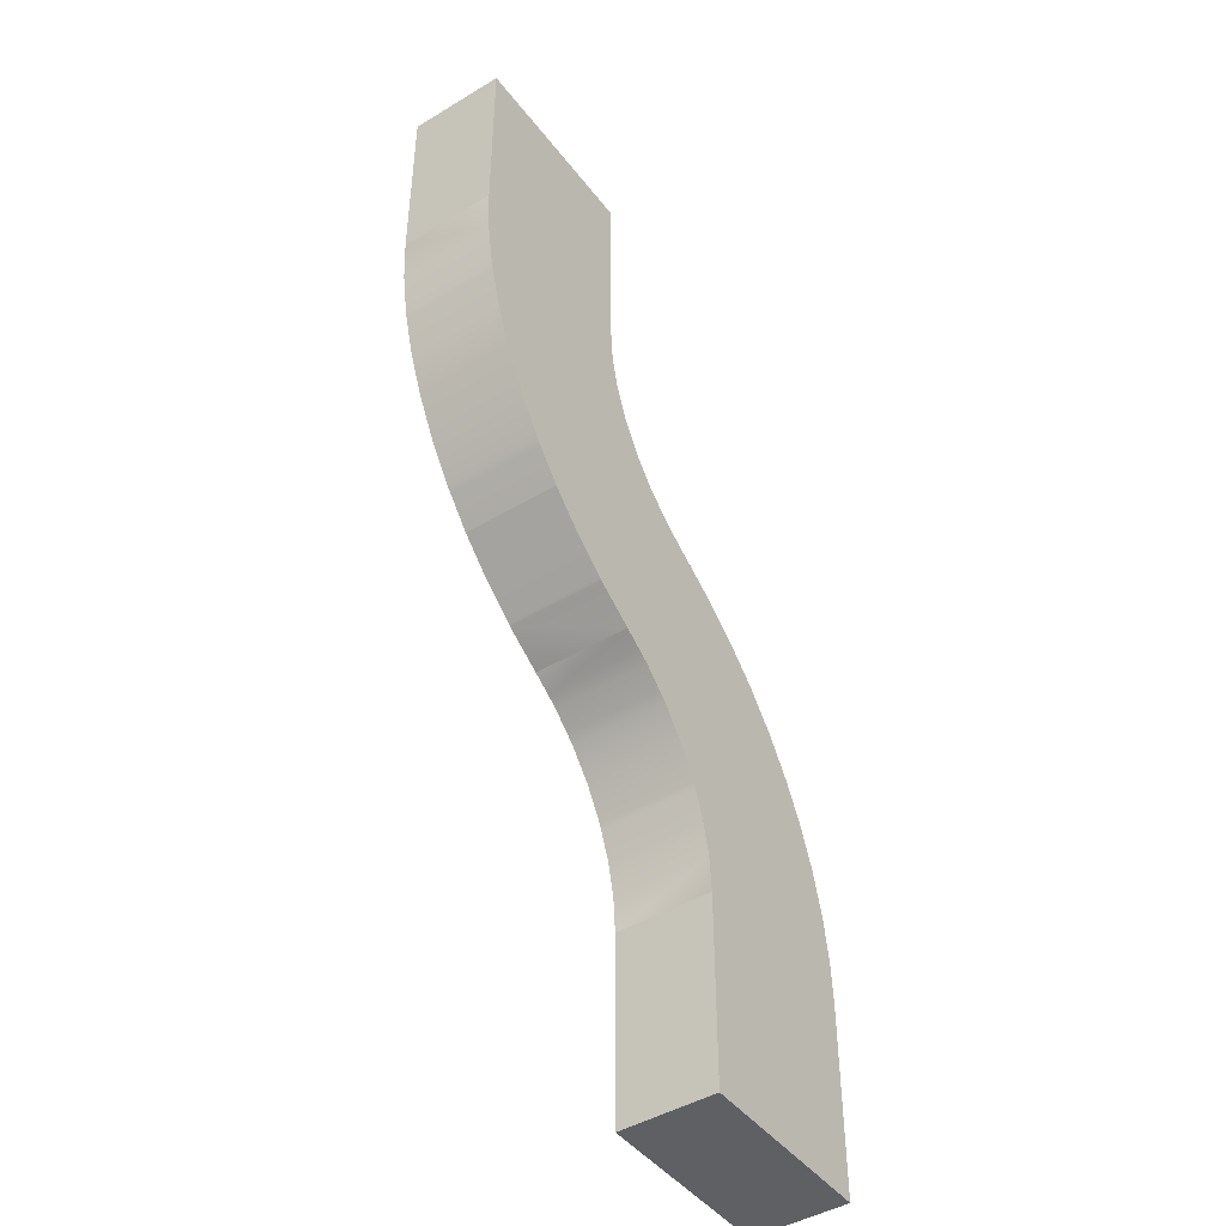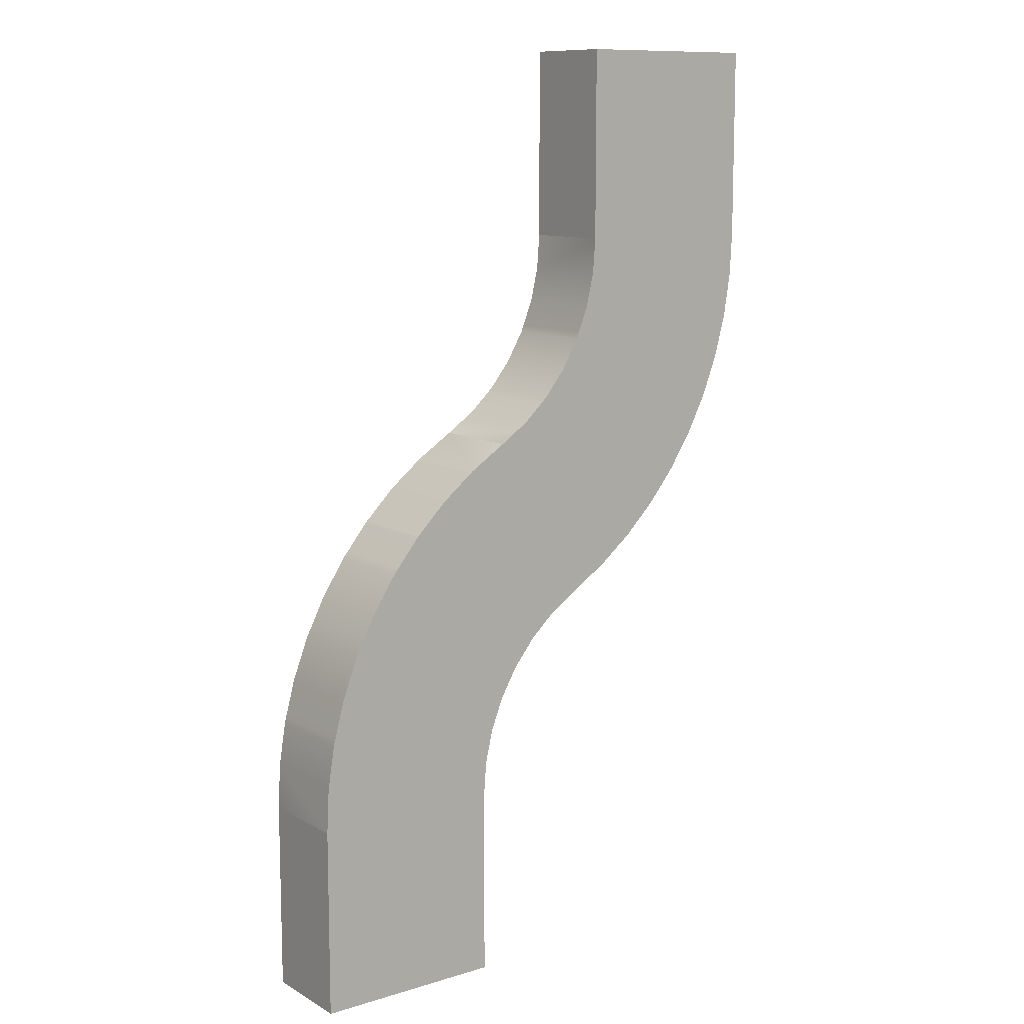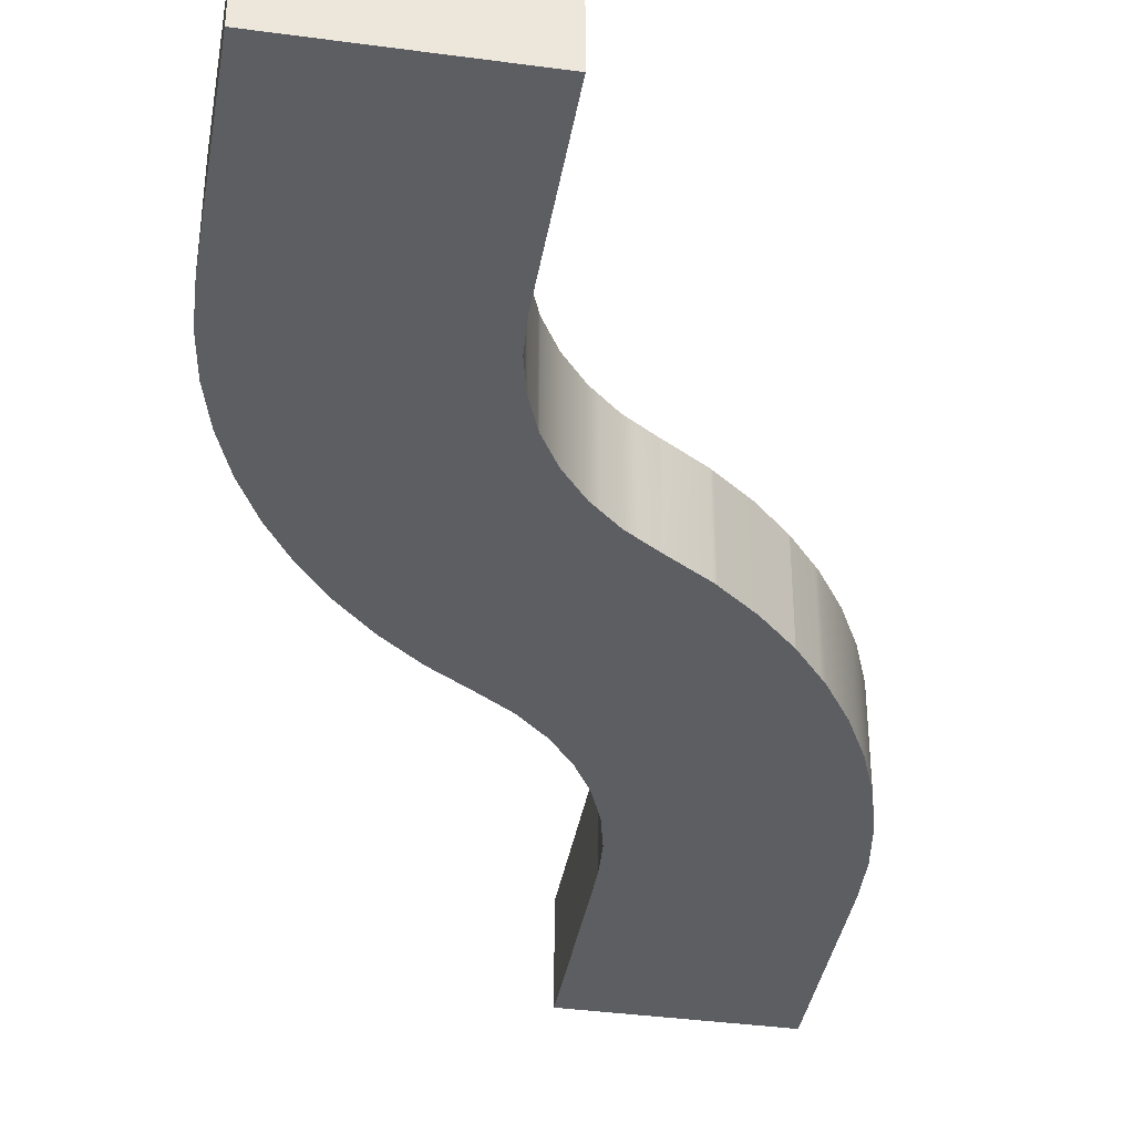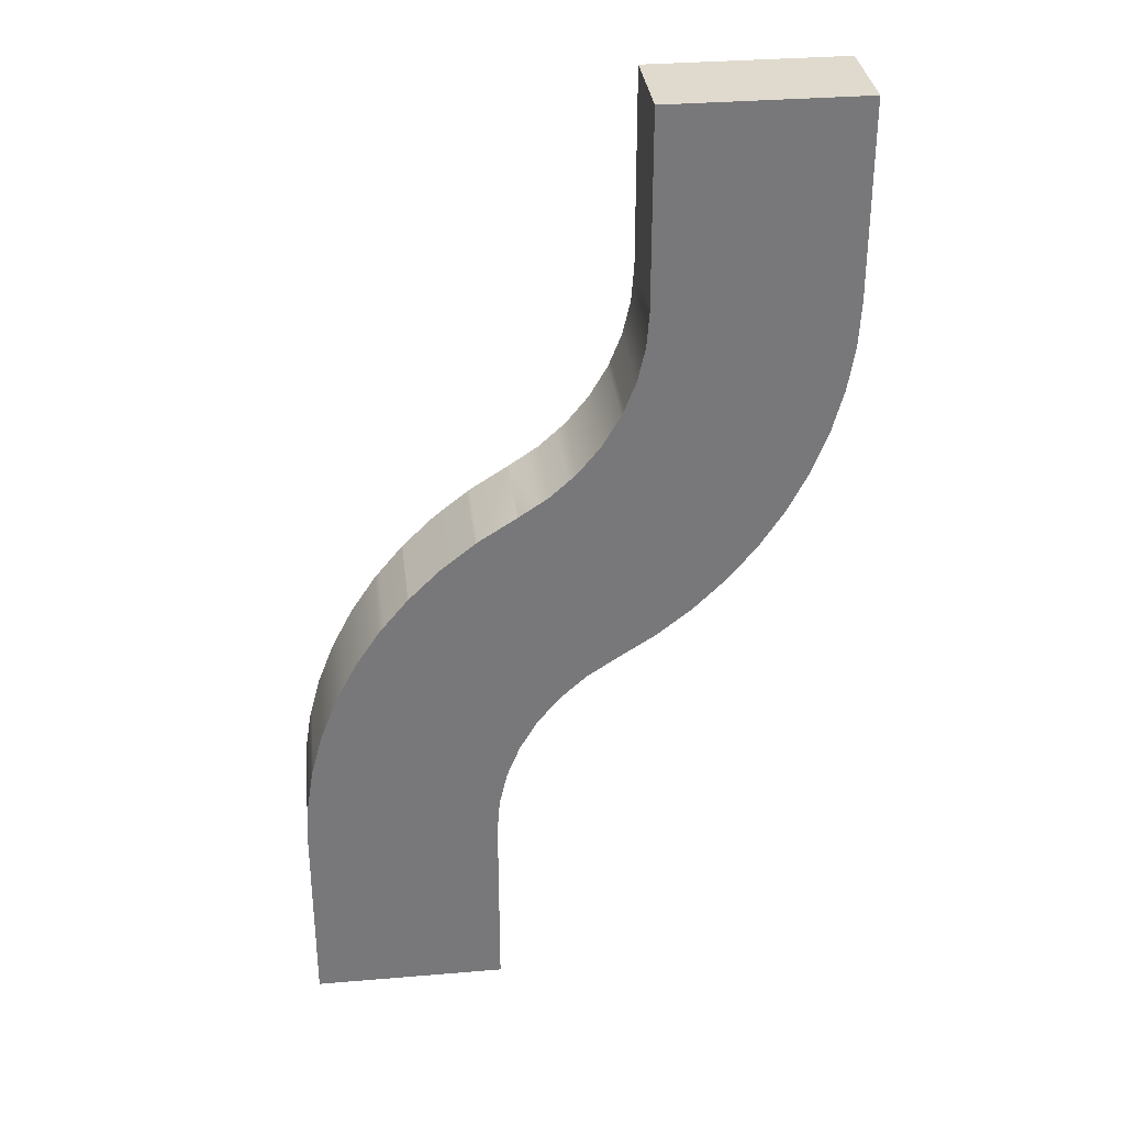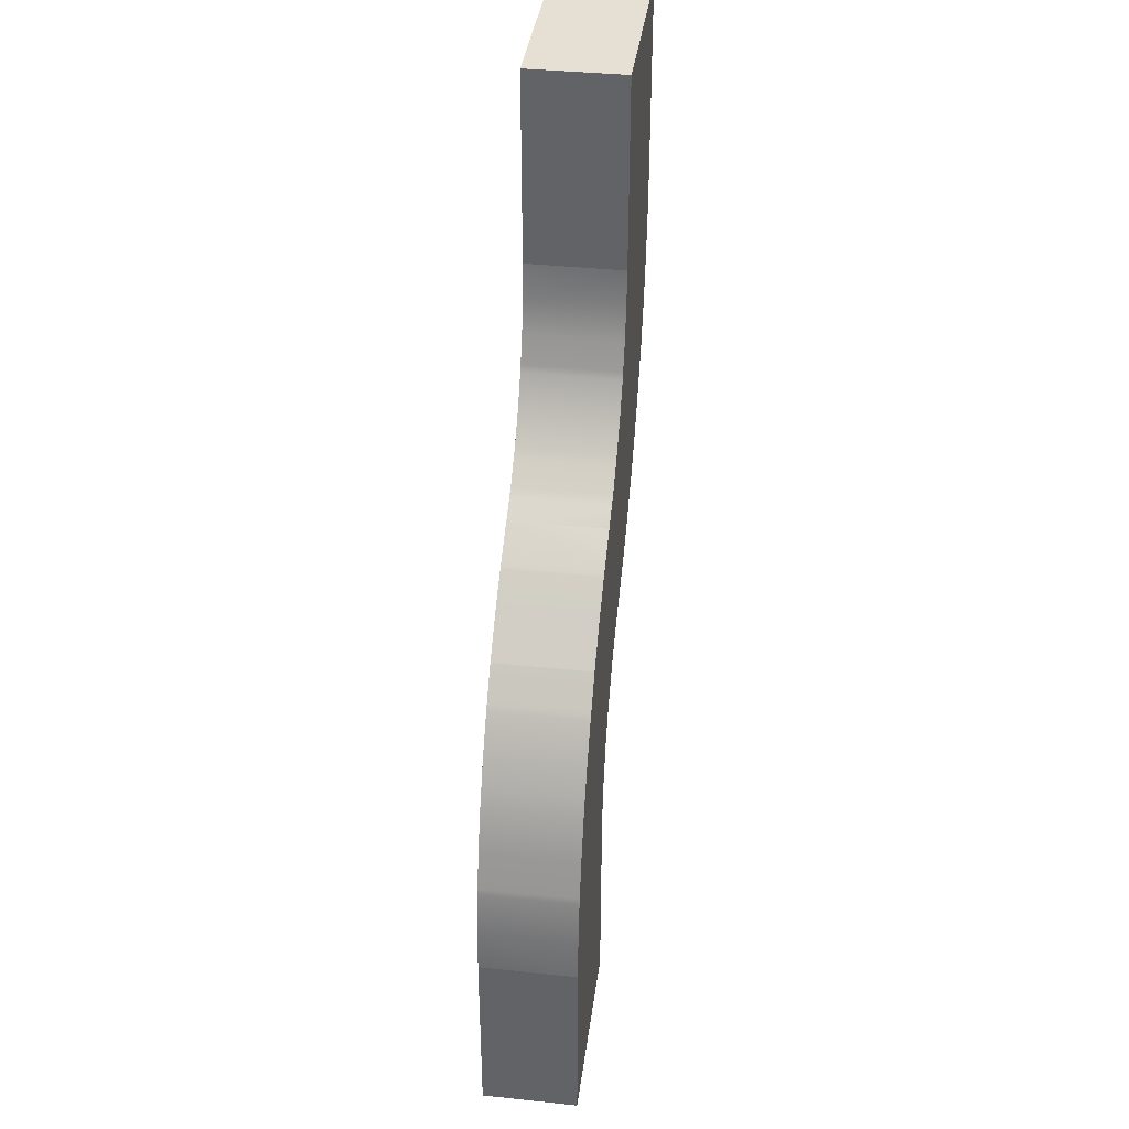
<metadata>
{"format":"obj","ext":"obj","renderer":"f3d","projection":"perspective","resolution":1024,"background":"white","views":[{"elev":-44.9,"azim":-55.1,"up":"+Z"},{"elev":11.0,"azim":143.5,"up":"+Z"},{"elev":-38.3,"azim":170.3,"up":"+Y"},{"elev":32.9,"azim":173.4,"up":"+Z"},{"elev":38.2,"azim":97.6,"up":"+Z"}]}
</metadata>
<code>
v 1 0.5 -0
v 0.08333 -0.5 -0
v 1 -0.5 -0
v -0.8333 0.5 0
v -1 -0.5 0
v -0.8333 -0.5 0
v -0 0.5 0
v 0 -0.5 -0
v -1 0.5 0
v 0.08333 0.5 -0
v 1 0.5 2
v 1 -0.5 1
v 1 -0.5 2
v 1 -0.5 -0
v 1 0.5 1
v 1 0.5 -0
v -1.258 -0.5 5.87
v -0.8619 0.5 5.618
v -0.8619 -0.5 5.618
v -0.4949 -0.5 5.326
v -0.8333 0.5 5.595
v -0.4949 0.5 5.326
v -0.1608 -0.5 4.996
v -0.165 0.5 5
v -0.1608 0.5 4.996
v 0.1367 -0.5 4.633
v 0.08333 0.5 4.698
v 0.1367 0.5 4.633
v 0.3943 0.5 4.24
v 0.3943 -0.5 4.24
v 0.6091 -0.5 3.823
v 0.518 0.5 4
v 0.6091 0.5 3.823
v 0.7787 0.5 3.385
v 0.7787 -0.5 3.385
v 0.9012 -0.5 2.932
v 0.8829 0.5 3
v 0.9012 0.5 2.932
v 0.9752 0.5 2.469
v 0.9752 -0.5 2.469
v 1 0.5 2
v 1 -0.5 2
v 0.8829 -0.5 3
v 0.518 -0.5 4
v -1.258 0.5 5.87
v -0.8333 -0.5 5.595
v -0.165 -0.5 5
v 0.08333 -0.5 4.698
v -2.472 -0.5 7.632
v -2.5 0.5 8
v -2.472 0.5 7.632
v -2.389 -0.5 7.273
v -2.389 0.5 7.273
v -2.254 -0.5 6.93
v -2.281 0.5 7
v -2.254 0.5 6.93
v -2.068 -0.5 6.612
v -2.068 0.5 6.612
v -1.836 -0.5 6.325
v -1.836 0.5 6.325
v -1.564 -0.5 6.076
v -1.75 0.5 6.246
v -1.564 0.5 6.076
v -1.258 -0.5 5.87
v -1.451 0.5 6
v -1.258 0.5 5.87
v -1.451 -0.5 6
v -1.75 -0.5 6.246
v -2.281 -0.5 7
v -2.5 -0.5 8
v -2.5 0.5 9
v -2.5 -0.5 8
v -2.5 -0.5 9
v -2.5 0.5 8
v -2.5 0.5 10
v -2.5 -0.5 10
v -4.5 0.5 10
v -3.583 -0.5 10
v -4.5 -0.5 10
v -3.5 0.5 10
v -2.667 -0.5 10
v -3.5 -0.5 10
v -2.5 -0.5 10
v -2.667 0.5 10
v -2.5 0.5 10
v -3.583 0.5 10
v -4.5 0.5 9
v -4.5 -0.5 10
v -4.5 -0.5 9
v -4.5 0.5 10
v -4.5 0.5 8
v -4.5 -0.5 8
v -4.109 -0.5 6.177
v -4.018 0.5 6
v -4.109 0.5 6.177
v -4.279 0.5 6.615
v -4.279 -0.5 6.615
v -4.401 -0.5 7.068
v -4.383 0.5 7
v -4.401 0.5 7.068
v -4.475 0.5 7.531
v -4.475 -0.5 7.531
v -4.5 0.5 8
v -4.5 -0.5 8
v -3.637 -0.5 5.367
v -3.894 0.5 5.76
v -3.894 -0.5 5.76
v -4.383 -0.5 7
v -4.018 -0.5 6
v -3.637 0.5 5.367
v -3.339 0.5 5.004
v -3.583 -0.5 5.302
v -3.339 -0.5 5.004
v -3.583 0.5 5.302
v -3.005 0.5 4.674
v -3.335 -0.5 5
v -3.005 -0.5 4.674
v -3.335 0.5 5
v -2.638 0.5 4.382
v -2.667 -0.5 4.405
v -2.638 -0.5 4.382
v -2.667 0.5 4.405
v -2.242 -0.5 4.13
v -2.242 0.5 4.13
v -2.049 -0.5 4
v -1.936 0.5 3.924
v -2.049 0.5 4
v -1.111 -0.5 2.727
v -1.028 0.5 2.368
v -1.111 0.5 2.727
v -1.246 -0.5 3.07
v -1.219 0.5 3
v -1.246 0.5 3.07
v -1.432 -0.5 3.388
v -1.432 0.5 3.388
v -2.242 -0.5 4.13
v -1.664 0.5 3.675
v -1.75 -0.5 3.754
v -1.664 -0.5 3.675
v -1.75 0.5 3.754
v -1.936 -0.5 3.924
v -1.219 -0.5 3
v -1.028 -0.5 2.368
v -1 0.5 2
v -1 -0.5 2
v -2.242 0.5 4.13
v -1 -0.5 1
v -1 0.5 0
v -1 0.5 1
v -1 -0.5 0
v -1 -0.5 2
v -1 0.5 2
v -3.583 0.5 9
v -2.667 0.5 8
v -2.667 0.5 9
v 0.08333 0.5 1
v -0 0.5 0
v 0.08333 0.5 -0
v 1 0.5 -0
v 1 0.5 1
v -0.8333 0.5 2
v 0.08333 0.5 2
v 1 0.5 2
v -0.8333 0.5 3
v 0.08333 0.5 3
v -0.8333 0.5 4
v 0.08333 0.5 4
v -1.75 0.5 5
v -0.8333 0.5 5
v -2.667 0.5 6
v -1.75 0.5 6
v -3.583 0.5 7
v -2.667 0.5 7
v -3.583 0.5 8
v -4.5 0.5 9
v -4.5 0.5 10
v -3.583 0.5 10
v -3.5 0.5 10
v 0.9012 0.5 2.932
v 0.8829 0.5 3
v 0.6091 0.5 3.823
v 0.518 0.5 4
v 0.1367 0.5 4.633
v 0.08333 0.5 4.698
v -0.165 0.5 5
v -0.4949 0.5 5.326
v -0.8333 0.5 5.595
v -1.451 0.5 6
v -1.564 0.5 6.076
v -1.75 0.5 6.246
v -2.254 0.5 6.93
v -2.281 0.5 7
v -2.472 0.5 7.632
v -2.5 0.5 8
v -2.5 0.5 9
v -2.667 0.5 10
v -2.5 0.5 10
v -4.401 0.5 7.068
v -4.383 0.5 7
v -3.583 0.5 6
v -4.109 0.5 6.177
v -4.018 0.5 6
v -3.637 0.5 5.367
v -3.583 0.5 5.302
v -3.335 0.5 5
v -2.667 0.5 5
v -3.005 0.5 4.674
v -2.667 0.5 4.405
v -2.049 0.5 4
v -1.75 0.5 4
v -1.936 0.5 3.924
v -1.75 0.5 3.754
v -1.246 0.5 3.07
v -1.219 0.5 3
v -1.028 0.5 2.368
v -1 0.5 2
v -0.8333 0.5 1
v -1 0.5 1
v -0.8333 0.5 0
v -1 0.5 0
v -1.111 0.5 2.727
v -1.664 0.5 3.675
v -1.432 0.5 3.388
v -2.638 0.5 4.382
v -2.242 0.5 4.13
v -3.339 0.5 5.004
v -3.894 0.5 5.76
v -4.279 0.5 6.615
v -4.475 0.5 7.531
v -4.5 0.5 8
v -2.389 0.5 7.273
v -1.836 0.5 6.325
v -2.068 0.5 6.612
v -0.8619 0.5 5.618
v -1.258 0.5 5.87
v 0.9752 0.5 2.469
v 0.7787 0.5 3.385
v 0.3943 0.5 4.24
v -0.1608 0.5 4.996
v -3.583 -0.5 5.302
v -2.667 -0.5 6
v -3.339 -0.5 5.004
v -3.335 -0.5 5
v -2.667 -0.5 5
v -3.637 -0.5 5.367
v -3.583 -0.5 6
v -3.894 -0.5 5.76
v -4.109 -0.5 6.177
v -4.018 -0.5 6
v -3.583 -0.5 7
v -4.279 -0.5 6.615
v -4.475 -0.5 7.531
v -4.401 -0.5 7.068
v -4.383 -0.5 7
v -3.583 -0.5 8
v -2.5 -0.5 9
v -2.667 -0.5 10
v -2.5 -0.5 10
v -2.5 -0.5 8
v -2.667 -0.5 9
v -2.389 -0.5 7.273
v -2.667 -0.5 7
v -2.472 -0.5 7.632
v -2.667 -0.5 8
v -1.75 -0.5 6.246
v -1.836 -0.5 6.325
v -2.254 -0.5 6.93
v -2.068 -0.5 6.612
v -2.281 -0.5 7
v -1.564 -0.5 6.076
v -1.75 -0.5 6
v -0.8333 -0.5 5.595
v -1.75 -0.5 5
v -0.8619 -0.5 5.618
v -1.258 -0.5 5.87
v -1.451 -0.5 6
v -0.4949 -0.5 5.326
v -0.8333 -0.5 5
v 0.08333 -0.5 4.698
v -0.8333 -0.5 4
v -0.1608 -0.5 4.996
v -0.165 -0.5 5
v 0.1367 -0.5 4.633
v 0.08333 -0.5 4
v 0.3943 -0.5 4.24
v 0.6091 -0.5 3.823
v 0.518 -0.5 4
v 0.08333 -0.5 3
v 0.7787 -0.5 3.385
v 0.9752 -0.5 2.469
v 0.9012 -0.5 2.932
v 0.8829 -0.5 3
v 0.08333 -0.5 2
v 1 -0.5 2
v -4.5 -0.5 8
v -3.005 -0.5 4.674
v -2.667 -0.5 4.405
v -1.75 -0.5 4
v -1.936 -0.5 3.924
v -2.049 -0.5 4
v -1.75 -0.5 3.754
v -0.8333 -0.5 3
v -1.111 -0.5 2.727
v -1.219 -0.5 3
v -1 -0.5 2
v -0.8333 -0.5 1
v -1 -0.5 1
v -0.8333 -0.5 0
v -1 -0.5 0
v 0.08333 -0.5 1
v 1 -0.5 -0
v 0.08333 -0.5 -0
v 0 -0.5 -0
v 1 -0.5 1
v -0.8333 -0.5 2
v -2.242 -0.5 4.13
v -3.583 -0.5 9
v -4.5 -0.5 9
v -3.5 -0.5 10
v -4.5 -0.5 10
v -2.638 -0.5 4.382
v -3.583 -0.5 10
v -1.028 -0.5 2.368
v -1.664 -0.5 3.675
v -1.246 -0.5 3.07
v -1.432 -0.5 3.388
f 1 3 2
f 4 6 5
f 7 8 6
f 5 9 4
f 6 4 7
f 8 7 10
f 10 2 8
f 2 10 1
f 11 13 12
f 14 16 15
f 12 15 11
f 15 12 14
f 17 19 18
f 20 22 21
f 23 25 24
f 26 28 27
f 26 30 29
f 31 33 32
f 31 35 34
f 36 38 37
f 36 40 39
f 40 42 41
f 41 39 40
f 39 38 36
f 34 35 43
f 43 37 34
f 37 43 36
f 34 33 31
f 29 30 44
f 18 45 17
f 21 46 20
f 46 21 18
f 18 19 46
f 24 47 23
f 47 24 22
f 22 20 47
f 44 32 29
f 48 27 25
f 25 23 48
f 29 28 26
f 32 44 31
f 27 48 26
f 49 51 50
f 52 53 51
f 54 56 55
f 57 58 56
f 59 60 58
f 61 63 62
f 64 66 65
f 63 61 67
f 67 65 63
f 65 67 64
f 60 59 68
f 68 62 60
f 62 68 61
f 58 57 59
f 56 54 57
f 53 52 69
f 69 55 53
f 50 70 49
f 51 49 52
f 55 69 54
f 71 73 72
f 72 74 71
f 73 71 75
f 75 76 73
f 77 79 78
f 80 82 81
f 83 85 84
f 84 81 83
f 81 84 80
f 82 80 86
f 86 78 82
f 78 86 77
f 87 89 88
f 88 90 87
f 89 87 91
f 91 92 89
f 93 95 94
f 93 97 96
f 98 100 99
f 98 102 101
f 102 104 103
f 103 101 102
f 105 107 106
f 96 97 108
f 108 99 96
f 99 108 98
f 96 95 93
f 106 107 109
f 109 94 106
f 94 109 93
f 106 110 105
f 111 113 112
f 112 114 111
f 114 112 105
f 115 117 116
f 116 118 115
f 118 116 113
f 119 121 120
f 120 122 119
f 122 120 117
f 119 124 123
f 105 110 114
f 113 111 118
f 117 115 122
f 123 121 119
f 101 100 98
f 125 127 126
f 128 130 129
f 131 133 132
f 134 135 133
f 127 125 136
f 137 139 138
f 138 140 137
f 140 138 141
f 135 134 139
f 133 131 134
f 130 128 142
f 142 132 130
f 132 142 131
f 129 143 128
f 144 145 143
f 139 137 135
f 141 126 140
f 136 146 127
f 126 141 125
f 143 129 144
f 147 149 148
f 148 150 147
f 151 152 149
f 149 147 151
f 153 155 154
f 156 158 157
f 156 160 159
f 161 162 156
f 162 163 160
f 164 165 162
f 166 167 165
f 168 169 166
f 170 171 168
f 172 173 170
f 174 154 173
f 175 153 174
f 176 177 153
f 153 177 178
f 165 180 179
f 167 182 181
f 167 184 183
f 166 169 185
f 169 187 186
f 168 171 188
f 171 190 189
f 173 192 191
f 154 194 193
f 155 195 194
f 196 197 195
f 172 199 198
f 200 202 201
f 200 204 203
f 170 206 205
f 206 208 207
f 168 210 209
f 210 212 211
f 164 214 213
f 161 216 215
f 216 161 217
f 218 217 219
f 219 220 218
f 217 218 216
f 221 214 164
f 215 221 164
f 215 164 161
f 166 223 222
f 166 222 212
f 166 164 213
f 212 210 166
f 213 223 166
f 211 209 210
f 168 225 224
f 168 224 208
f 209 225 168
f 208 206 168
f 207 205 206
f 170 226 204
f 204 200 170
f 205 226 170
f 227 202 200
f 203 227 200
f 228 199 172
f 201 228 172
f 201 172 200
f 229 230 174
f 172 198 229
f 229 174 172
f 195 155 196
f 194 154 155
f 231 192 173
f 193 231 173
f 193 173 154
f 170 233 232
f 170 232 190
f 170 173 191
f 190 171 170
f 191 233 170
f 189 188 171
f 168 235 234
f 168 234 187
f 188 235 168
f 187 169 168
f 157 219 217
f 217 156 157
f 159 158 156
f 156 217 161
f 160 156 162
f 162 161 164
f 165 164 166
f 166 210 168
f 168 206 170
f 170 200 172
f 173 172 174
f 174 230 175
f 154 174 153
f 153 175 176
f 178 196 155
f 155 153 178
f 236 162 165
f 165 179 236
f 236 163 162
f 181 165 167
f 181 237 165
f 237 180 165
f 183 238 167
f 238 182 167
f 185 239 166
f 184 167 166
f 166 239 184
f 186 185 169
f 240 242 241
f 243 244 241
f 241 242 243
f 245 240 246
f 246 247 245
f 248 249 246
f 246 250 248
f 250 251 248
f 252 253 250
f 253 254 250
f 250 255 252
f 256 258 257
f 259 256 260
f 261 263 262
f 263 259 264
f 264 262 263
f 265 266 241
f 267 262 241
f 266 268 241
f 267 269 262
f 241 268 267
f 270 265 271
f 272 274 273
f 274 275 273
f 276 271 273
f 273 275 276
f 277 272 278
f 279 281 280
f 282 278 280
f 280 281 282
f 283 279 284
f 284 285 283
f 286 287 284
f 284 288 286
f 288 289 286
f 290 291 288
f 291 292 288
f 288 293 290
f 293 294 290
f 288 292 289
f 284 287 285
f 280 284 279
f 278 282 277
f 273 278 272
f 271 276 270
f 241 271 265
f 262 269 261
f 260 264 259
f 257 260 256
f 255 295 252
f 250 254 251
f 246 249 247
f 241 246 240
f 244 243 296
f 273 244 297
f 298 300 299
f 280 298 301
f 302 304 303
f 305 307 306
f 307 309 308
f 310 312 311
f 306 308 313
f 293 310 314
f 315 306 310
f 302 315 293
f 280 302 288
f 273 316 300
f 273 298 280
f 241 244 273
f 250 246 241
f 255 250 262
f 317 255 264
f 318 295 255
f 260 257 319
f 320 318 317
f 300 298 273
f 321 316 273
f 297 321 273
f 317 322 320
f 319 317 260
f 319 322 317
f 255 317 318
f 264 260 317
f 262 264 255
f 241 262 250
f 273 271 241
f 280 278 273
f 288 284 280
f 293 288 302
f 310 293 315
f 314 294 293
f 313 310 306
f 313 312 310
f 311 314 310
f 308 306 307
f 306 315 305
f 323 305 315
f 315 302 323
f 302 303 323
f 301 324 280
f 325 302 280
f 324 326 280
f 325 304 302
f 280 326 325
f 299 301 298
f 296 297 244

</code>
